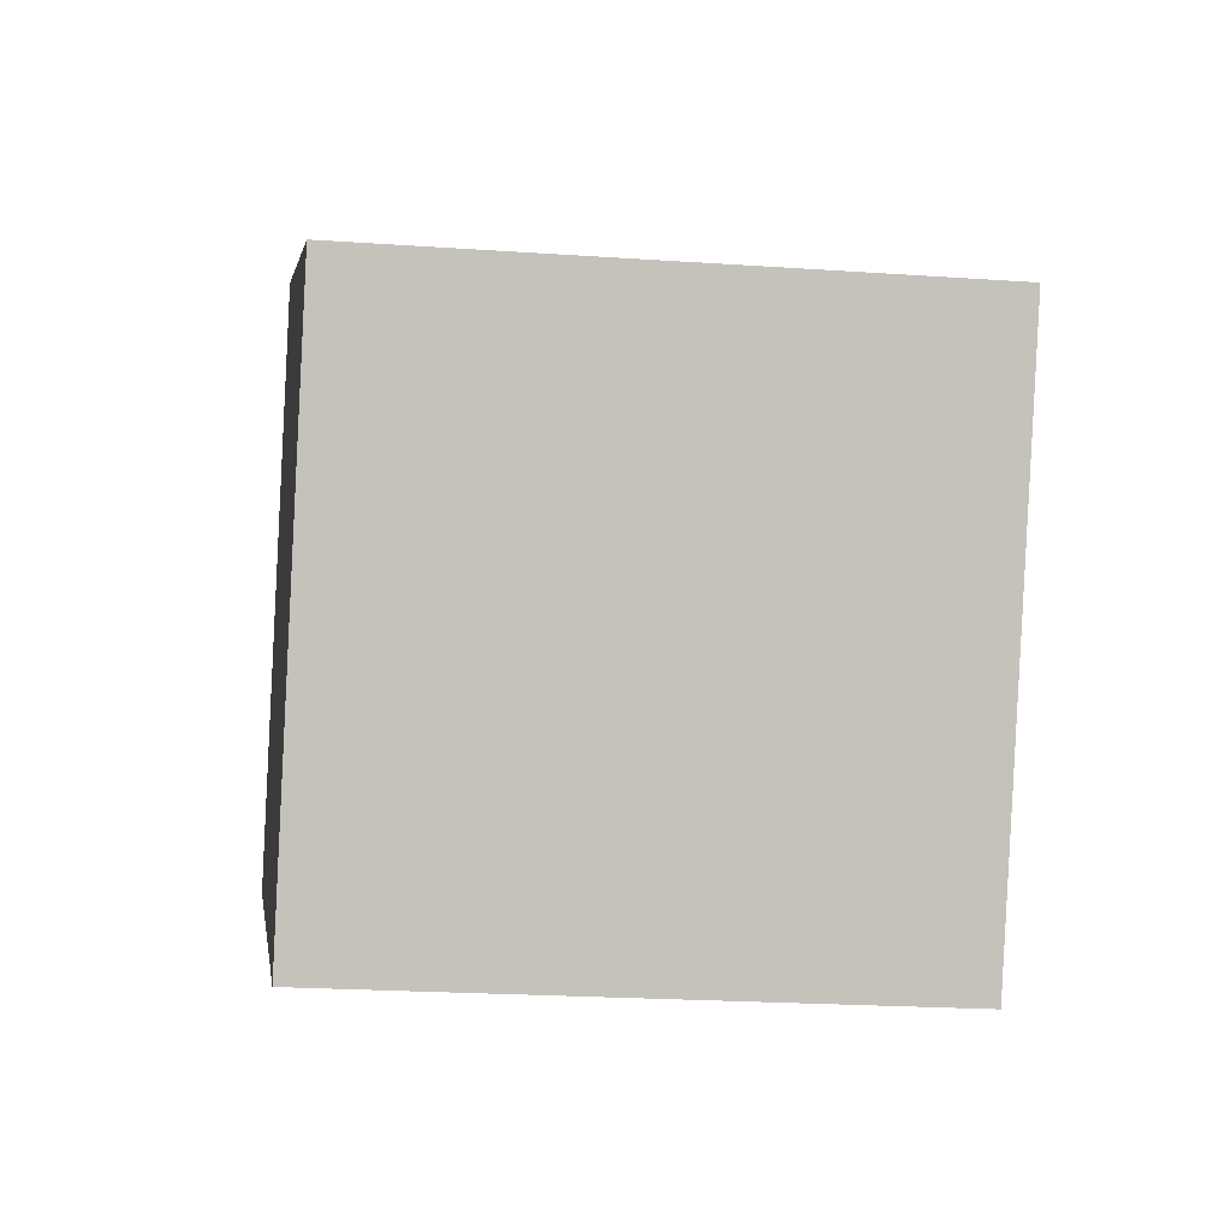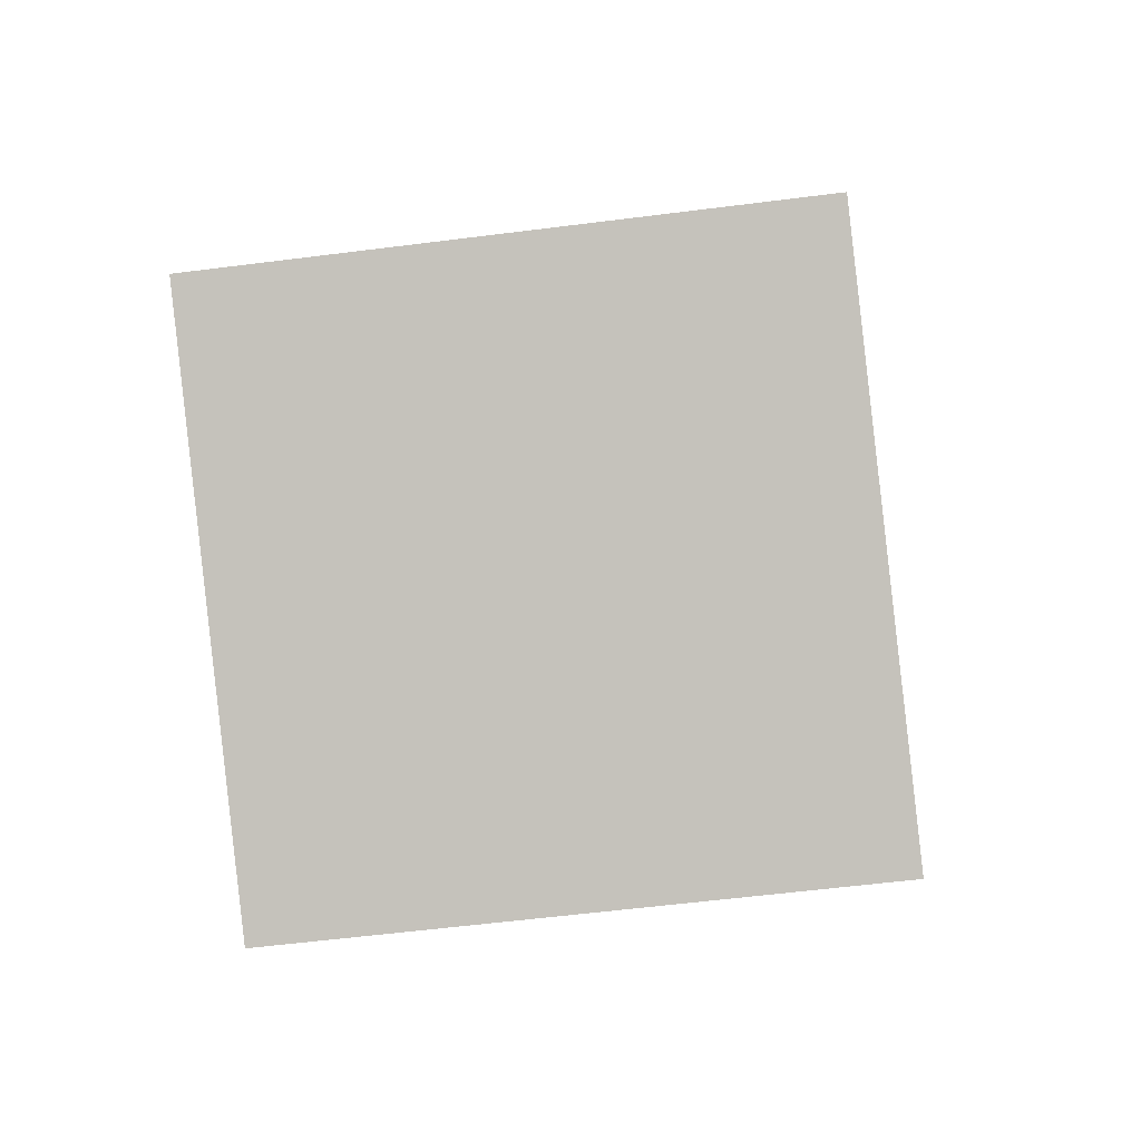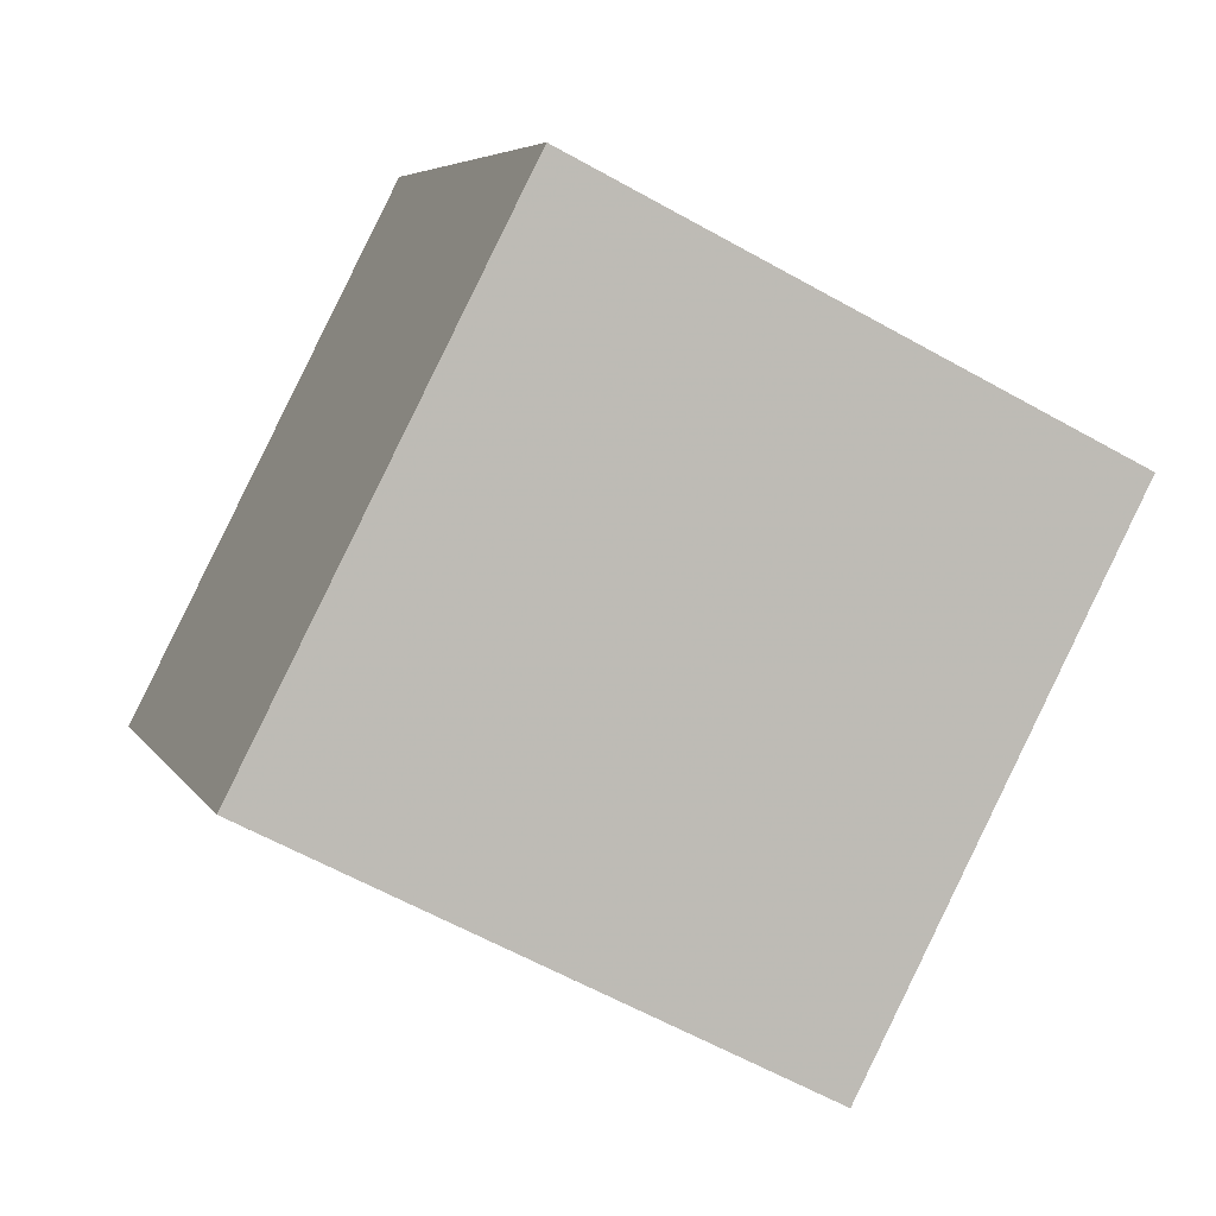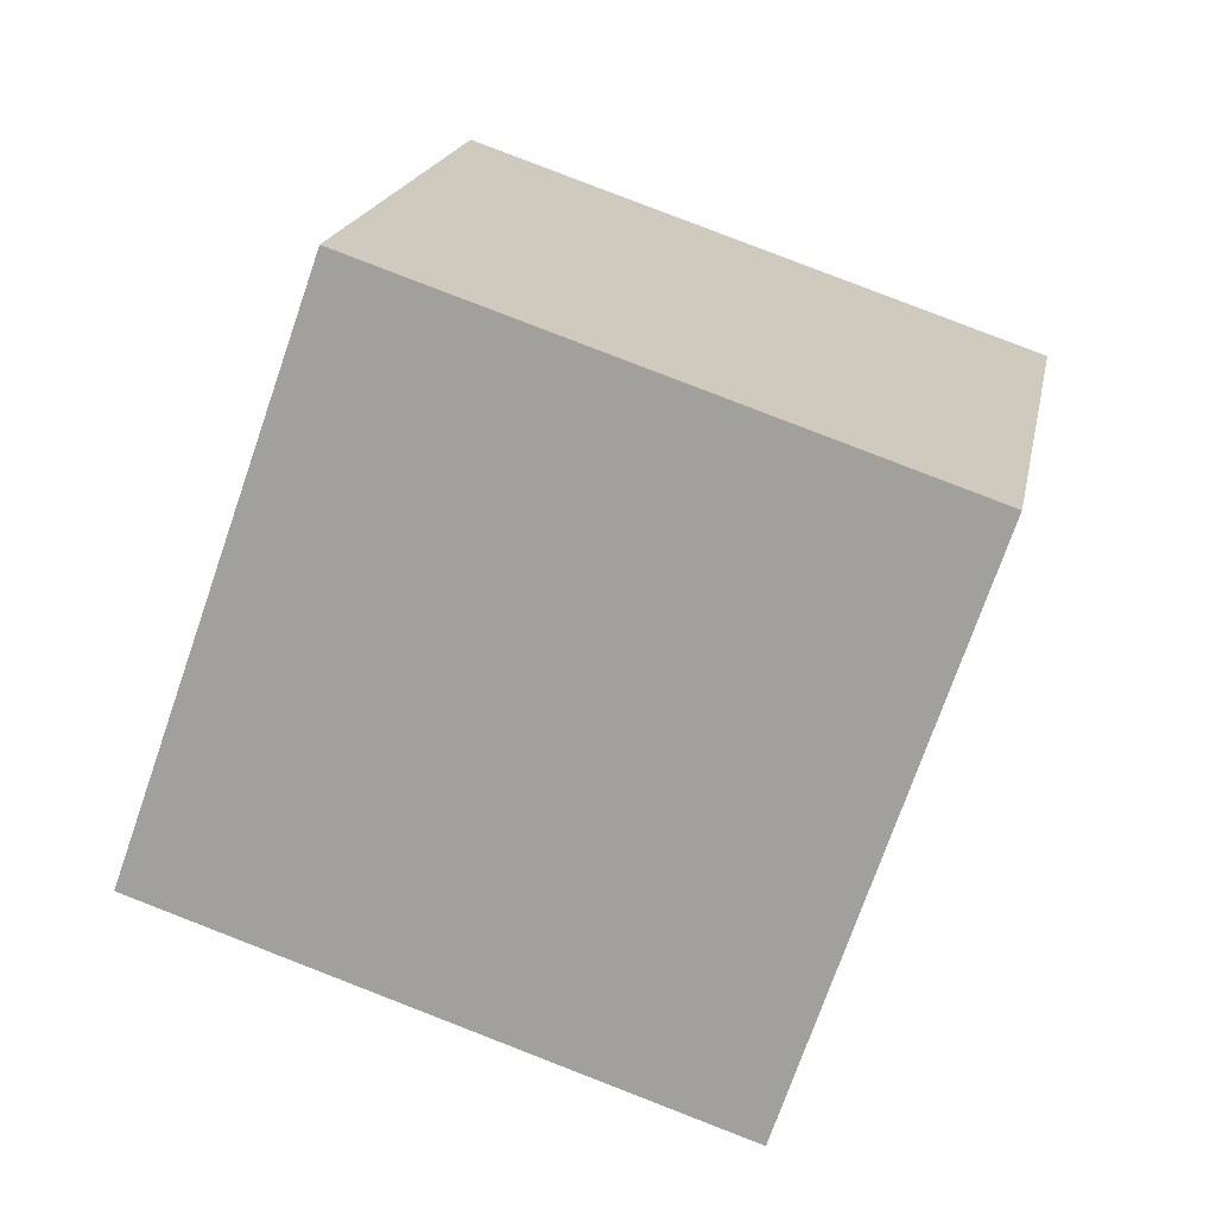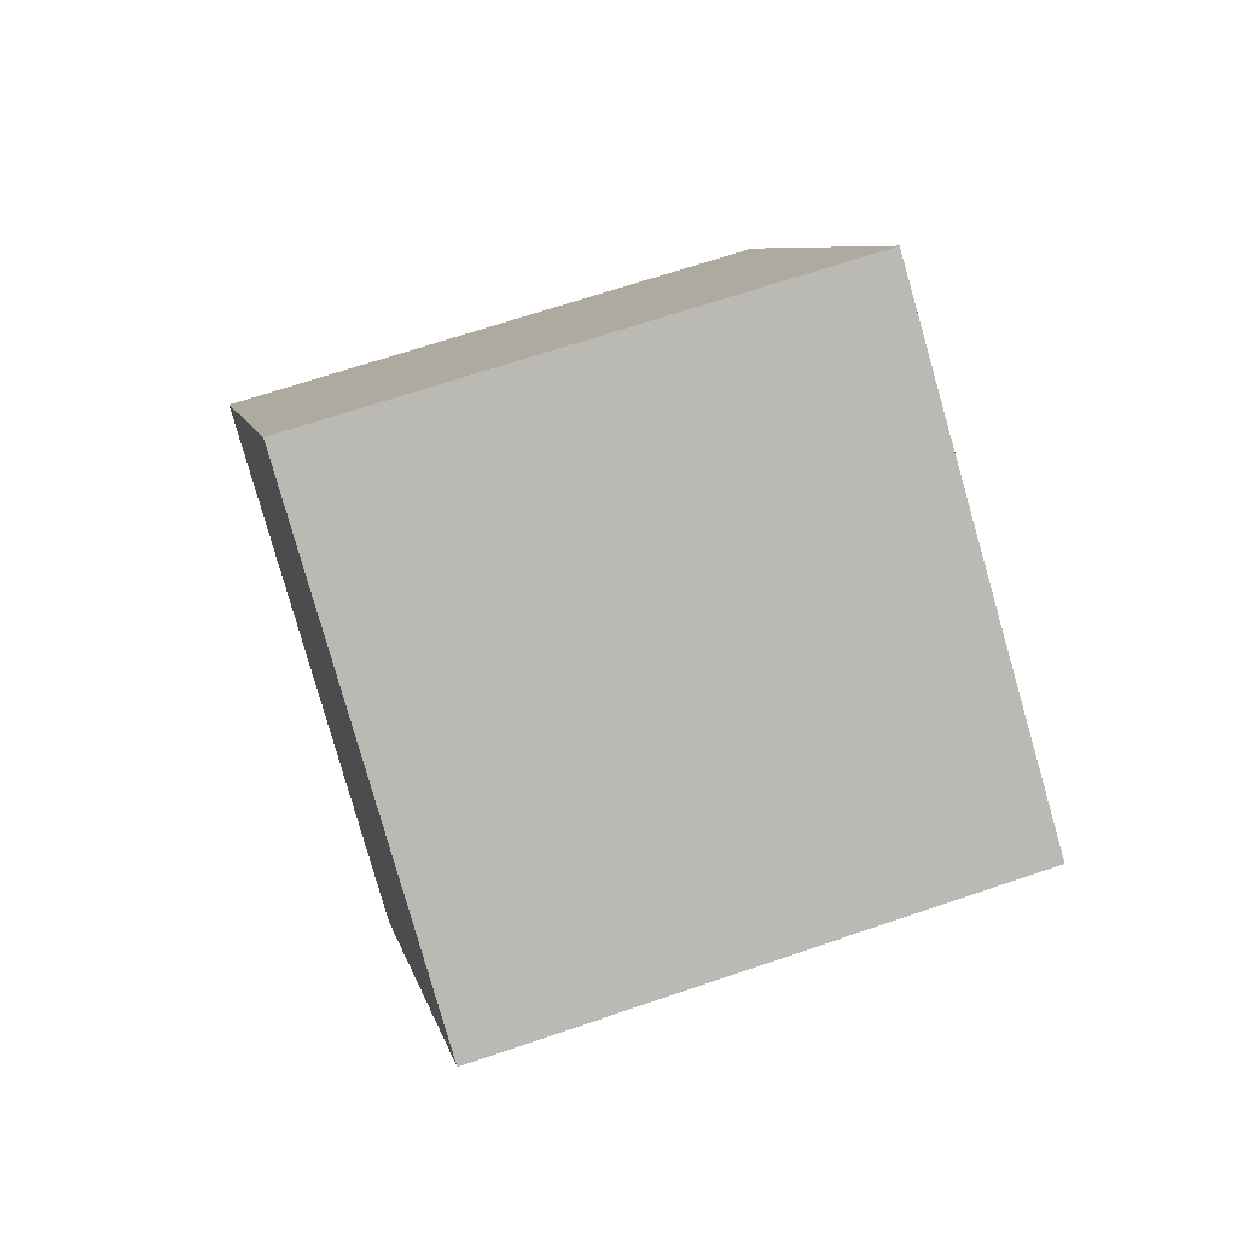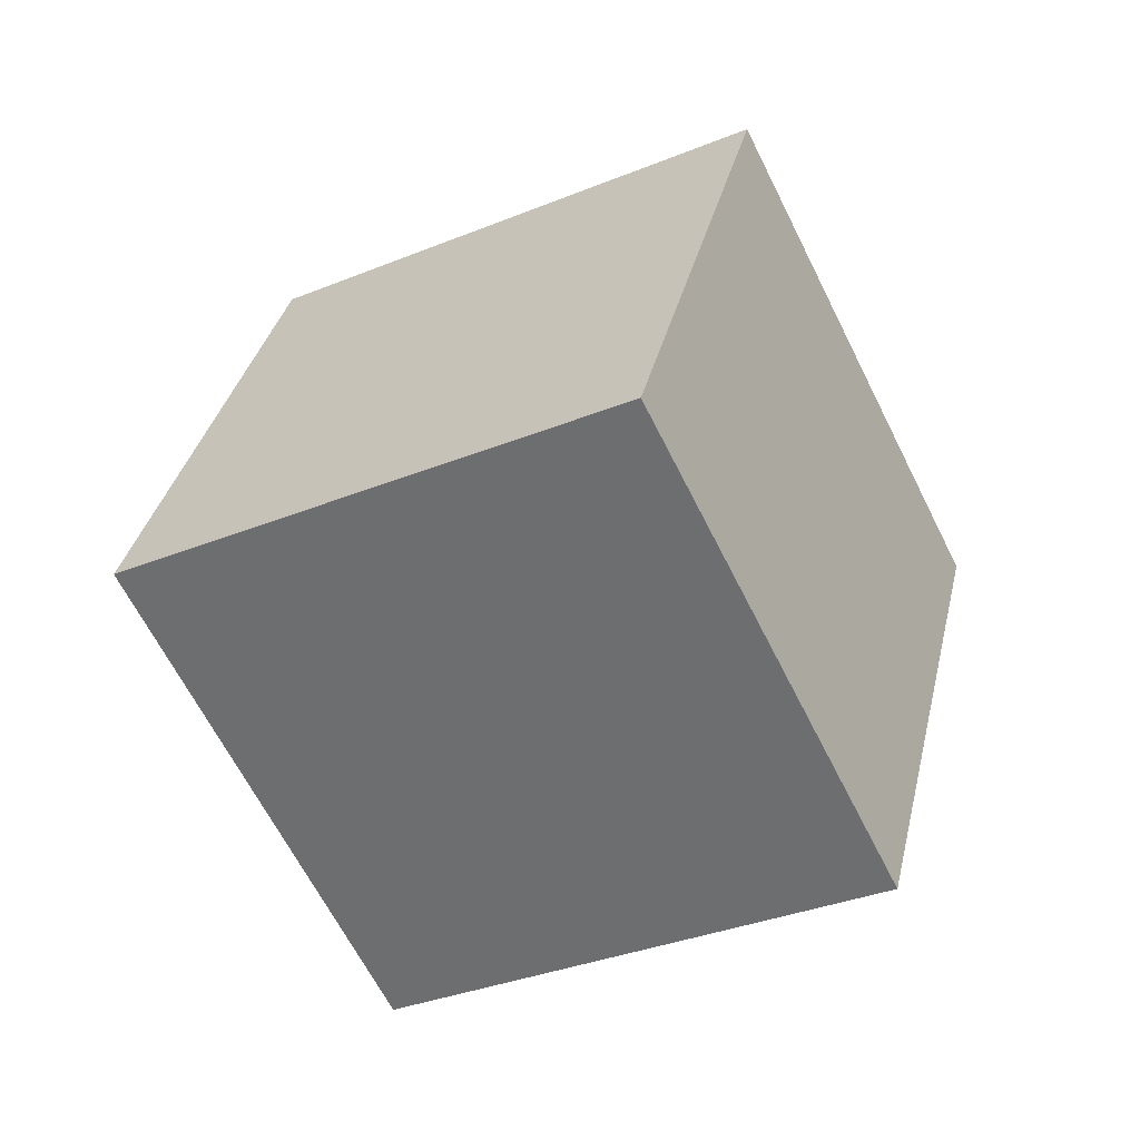
<metadata>
{"format":"obj","ext":"obj","renderer":"f3d","projection":"perspective","resolution":1024,"background":"white","views":[{"elev":74.4,"azim":151.0,"up":"+Y"},{"elev":18.3,"azim":-27.2,"up":"+Y"},{"elev":-72.9,"azim":-59.3,"up":"+Y"},{"elev":23.9,"azim":69.8,"up":"+Y"},{"elev":-22.9,"azim":-93.3,"up":"+Z"},{"elev":53.3,"azim":10.5,"up":"+Z"}]}
</metadata>
<code>
v 1.023 -8.716 -9.695
v -4.025 -5.674 -1.616
v 1.46 0.7209 -12.97
v -3.588 3.763 -4.896
v 9.644 -7.413 -4.799
v 4.597 -4.371 3.28
v 10.08 2.023 -8.079
v 5.034 5.065 3.071e-05
f 2 4 1
f 5 2 1
f 1 4 3
f 3 5 1
f 2 8 4
f 6 2 5
f 6 8 2
f 4 8 3
f 7 5 3
f 3 8 7
f 7 6 5
f 8 6 7

</code>
